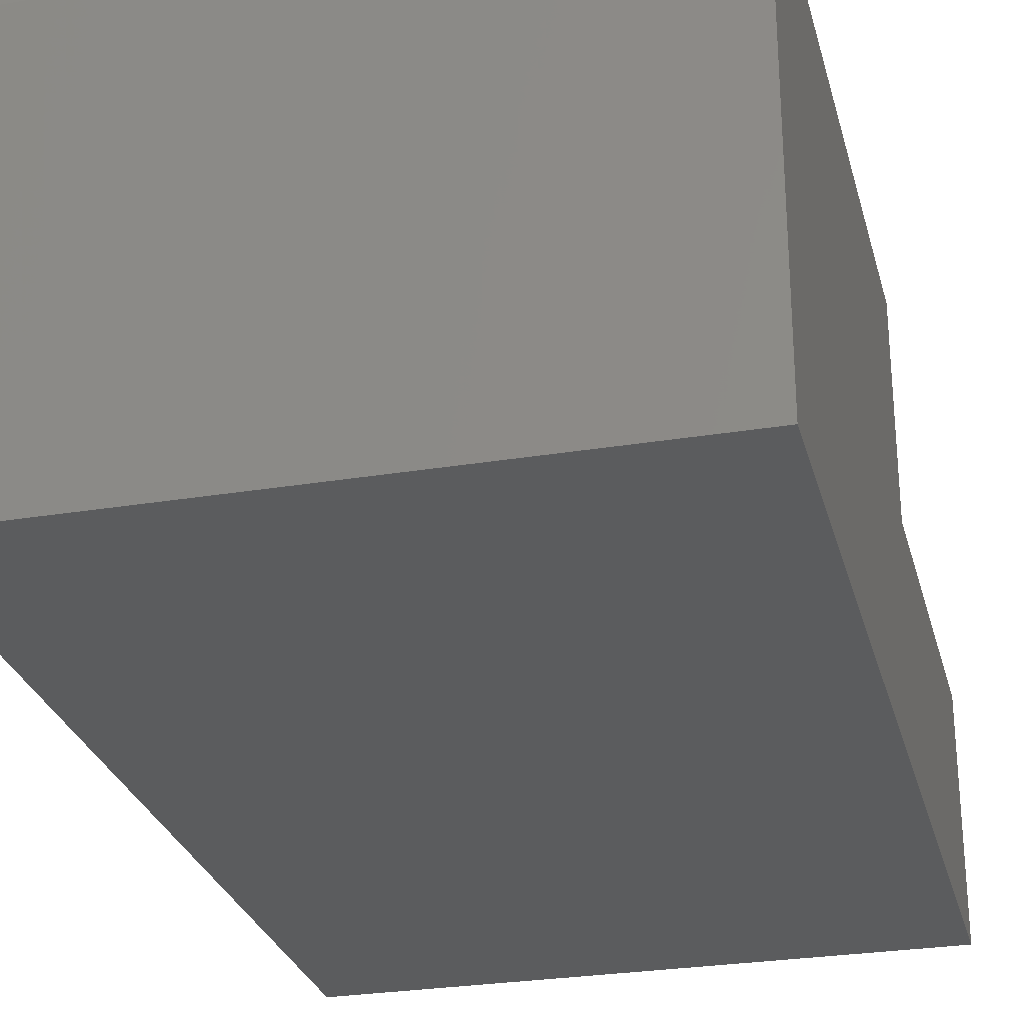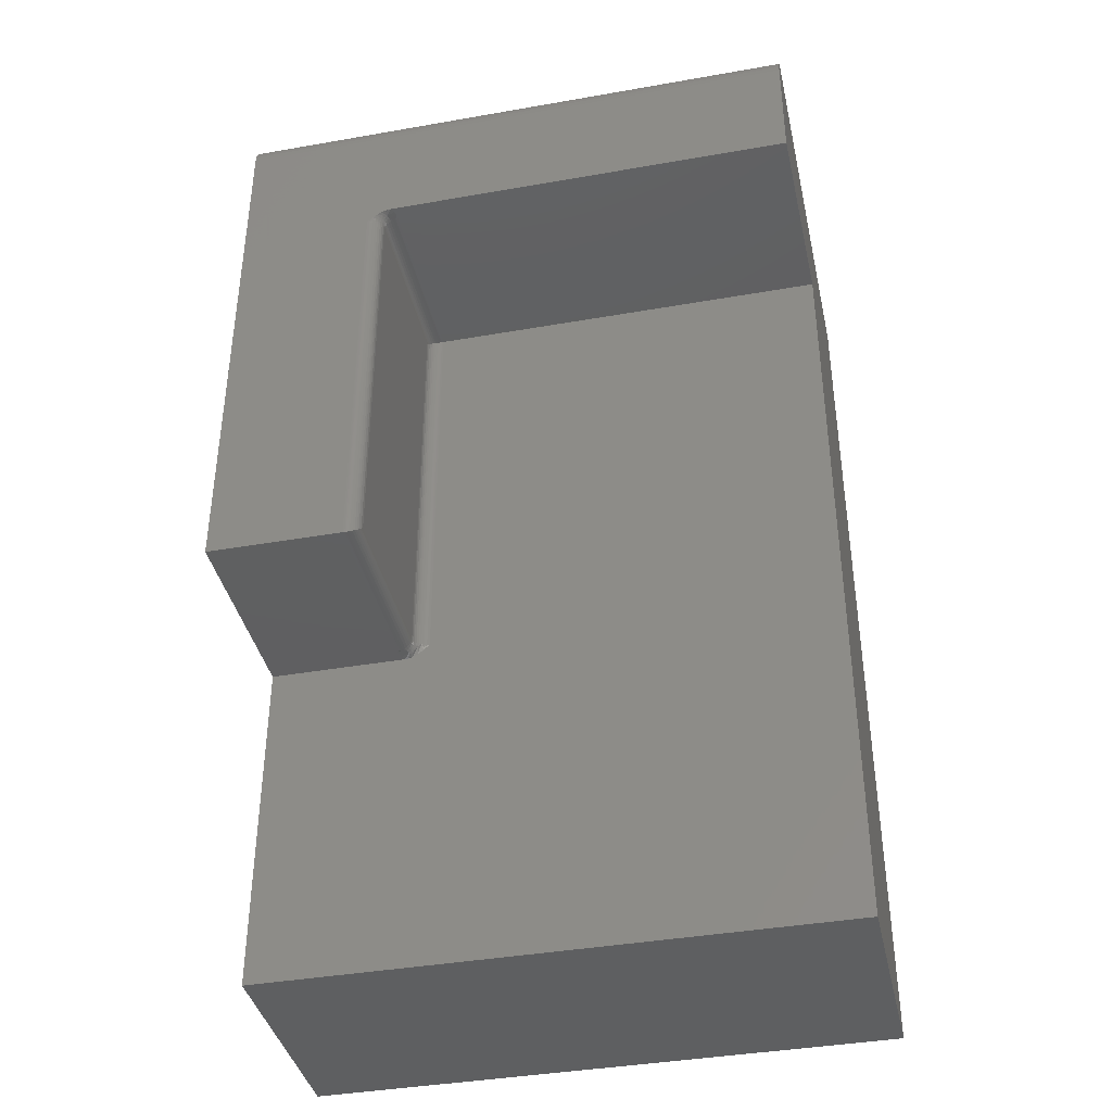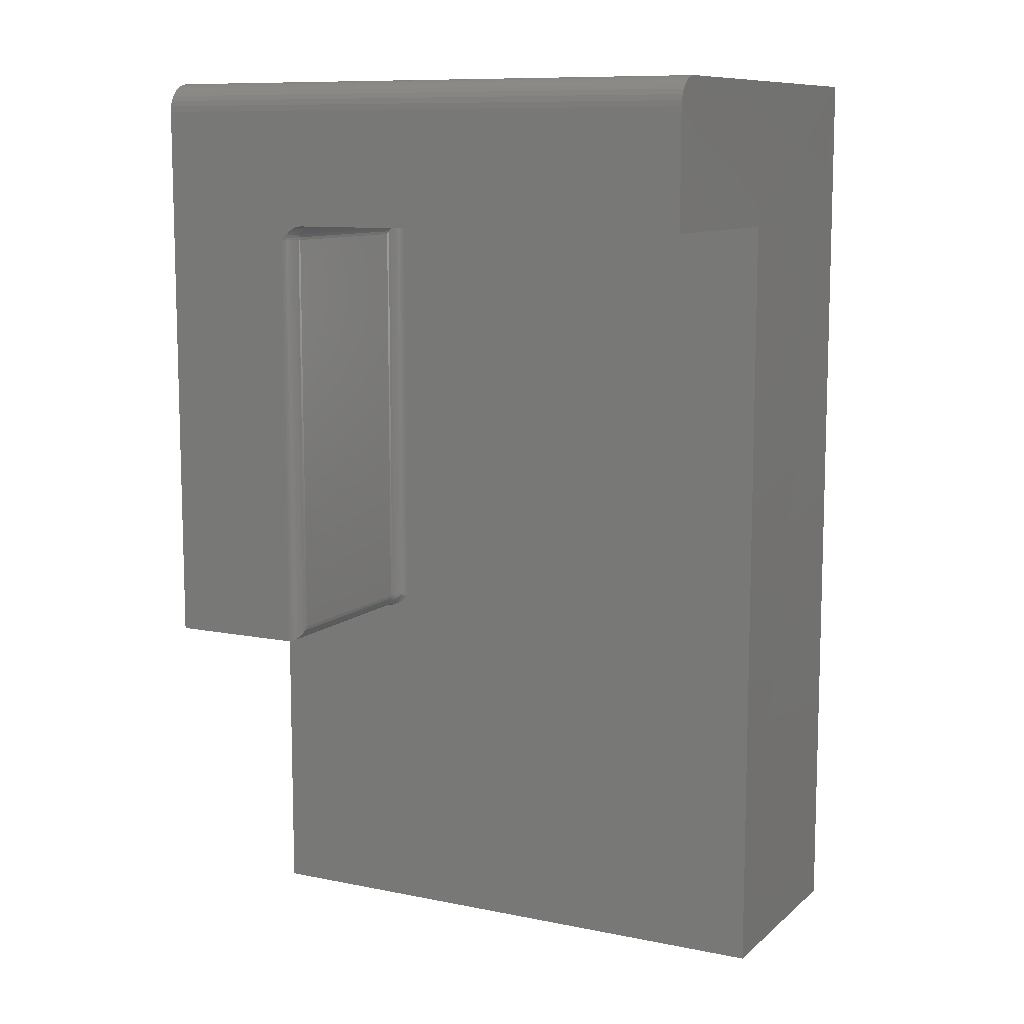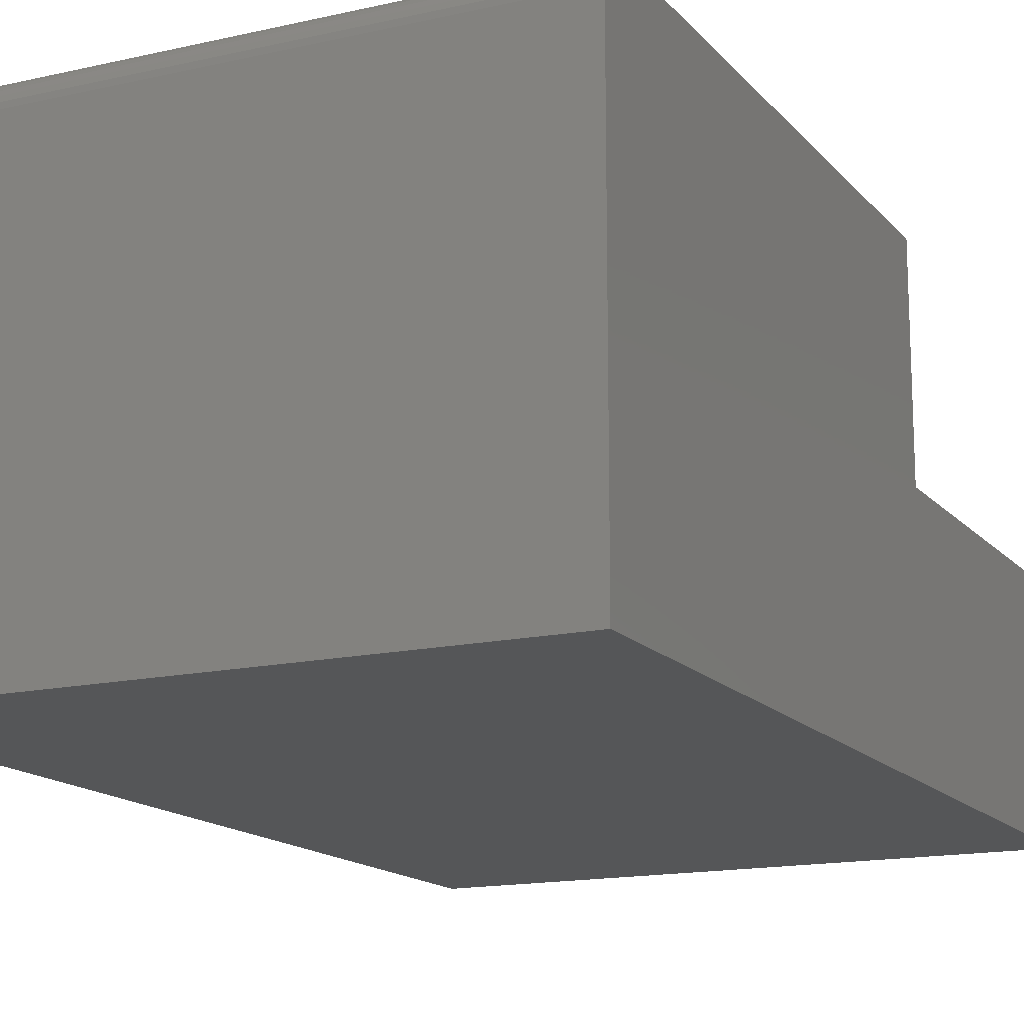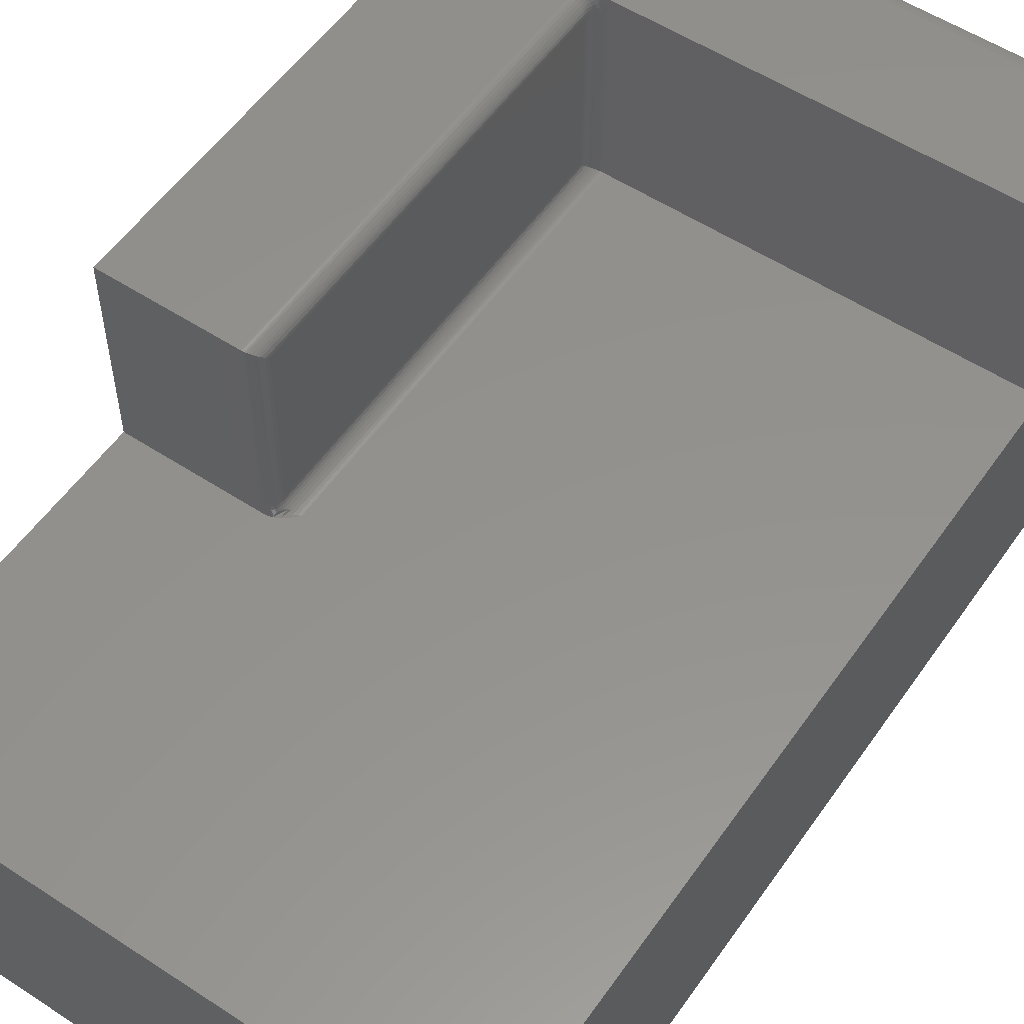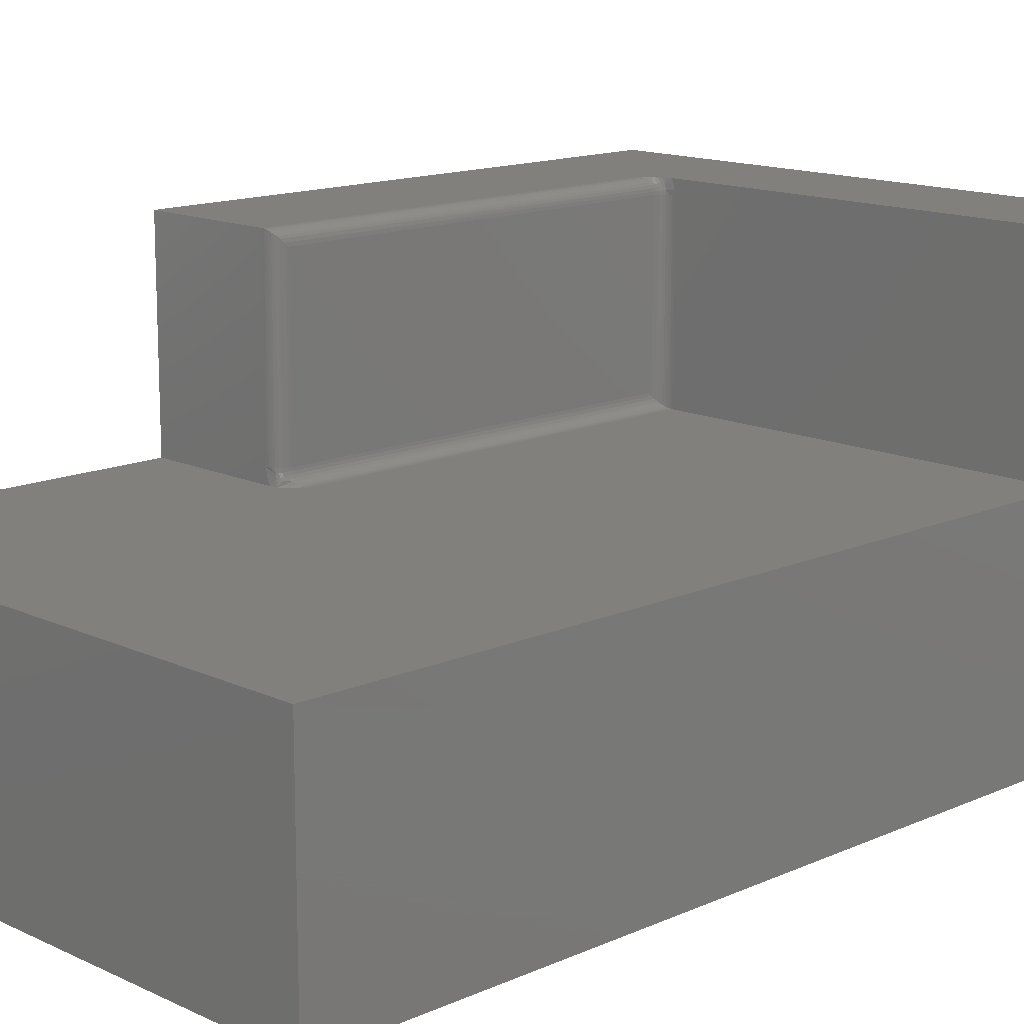
<metadata>
{"format":"stl","ext":"stl","renderer":"f3d","projection":"perspective","resolution":1024,"background":"white","views":[{"elev":-27.9,"azim":-165.9,"up":"+Z"},{"elev":-39.2,"azim":12.4,"up":"+Y"},{"elev":10.0,"azim":27.4,"up":"+Y"},{"elev":-15.2,"azim":-154.1,"up":"+Z"},{"elev":55.4,"azim":34.5,"up":"+Z"},{"elev":14.1,"azim":45.7,"up":"+Z"}]}
</metadata>
<code>
# stl→obj: 143 verts, 282 faces
v -0.2055 0.5156 0.375
v -0.2084 0.5154 0.3752
v -0.2055 -0.167 0.375
v -0.2101 -0.167 0.3755
v -0.2285 -0.167 0.3939
v -0.2284 0.497 0.3936
v -0.2289 -0.167 0.3984
v -0.2289 0.4922 0.3984
v -0.2103 0.5151 0.3755
v -0.2121 0.5147 0.3759
v -0.2145 -0.167 0.3768
v -0.2139 0.5141 0.3766
v -0.2156 0.5133 0.3773
v -0.2185 -0.167 0.3789
v -0.2189 0.5114 0.3792
v -0.2221 -0.167 0.3819
v -0.2218 0.509 0.3816
v -0.2243 0.5062 0.3845
v -0.225 -0.167 0.3854
v -0.2269 0.5017 0.3889
v -0.2272 -0.167 0.3895
v -0.2524 0.4922 0.7031
v -0.2494 -0.1903 0.7029
v -0.2478 0.4922 0.7027
v -0.2524 -0.1905 0.7031
v -0.2289 -0.167 0.6797
v -0.2294 0.4922 0.6843
v -0.2296 -0.1725 0.6851
v -0.2289 0.4922 0.6797
v -0.2475 -0.19 0.7026
v -0.2457 -0.1895 0.7022
v -0.2439 -0.1889 0.7015
v -0.2434 0.4922 0.7013
v -0.2422 -0.1881 0.7008
v -0.2389 -0.1862 0.6989
v -0.2394 0.4922 0.6992
v -0.236 -0.1838 0.6964
v -0.2358 0.4922 0.6963
v -0.2335 -0.1809 0.6936
v -0.2329 0.4922 0.6927
v -0.2315 -0.1777 0.6904
v -0.2307 0.4922 0.6887
v -0.4688 -0.1905 0.375
v -0.2461 -0.1905 0.375
v -0.2496 -0.1905 0.3824
v -0.2517 -0.1905 0.3903
v -0.2524 -0.1905 0.3984
v -0.4688 -0.1905 0.7031
v 0.4628 -0.75 0.375
v 0.4638 0.5156 0.375
v -0.2155 -0.1766 0.375
v -0.2252 -0.1839 0.375
v -0.2334 -0.188 0.375
v -0.2397 -0.1898 0.375
v -0.4688 -0.75 0.375
v -0.2478 -0.19 0.3984
v -0.2294 -0.1716 0.3984
v -0.2434 -0.1887 0.3984
v -0.2394 -0.1865 0.3984
v -0.2358 -0.1836 0.3984
v -0.2329 -0.18 0.3984
v -0.2307 -0.176 0.3984
v -0.2368 -0.1865 0.3855
v -0.2147 -0.1716 0.3764
v -0.2307 -0.1836 0.3816
v -0.2337 -0.1865 0.3796
v -0.237 -0.1887 0.3774
v -0.2387 -0.1865 0.3918
v -0.2224 -0.1716 0.3815
v -0.2265 -0.176 0.3844
v -0.2283 -0.18 0.3832
v -0.2254 -0.1716 0.3852
v -0.2289 -0.1716 0.3938
v -0.2302 -0.176 0.3935
v -0.2324 -0.18 0.3931
v -0.2352 -0.1836 0.3925
v -0.2276 -0.1716 0.3893
v -0.2288 -0.176 0.3888
v -0.2308 -0.18 0.388
v -0.2335 -0.1836 0.3868
v -0.4688 0.7031 0.7031
v -0.4688 0.7363 0.6894
v -0.4688 0.7211 0.6996
v -0.4688 0.7292 0.6952
v -0.4688 -0.75 0
v -0.4688 0.7123 0.7022
v -0.4688 0.75 0
v -0.4688 0.7421 0.6823
v -0.4688 0.7464 0.6742
v -0.4688 0.7491 0.6654
v -0.4688 0.75 0.6562
v 0.4628 0.5156 0.7031
v -0.2118 0.5156 0.7031
v -0.2083 0.5156 0.6957
v -0.2062 0.5156 0.6878
v -0.2055 0.5156 0.6797
v 0.4628 0.7031 0.7031
v -0.2424 0.5017 0.7031
v -0.2367 0.5064 0.7031
v -0.2287 0.5113 0.7031
v -0.2224 0.5139 0.7031
v -0.216 0.5153 0.7031
v 0.4628 -0.75 0
v -0.2101 0.5152 0.6797
v -0.2285 0.4968 0.6797
v -0.2145 0.5138 0.6797
v -0.2185 0.5117 0.6797
v -0.2221 0.5088 0.6797
v -0.225 0.5052 0.6797
v -0.2272 0.5012 0.6797
v -0.2192 0.5117 0.6863
v -0.2432 0.4968 0.7018
v -0.2209 0.5138 0.7007
v -0.2242 0.5117 0.6985
v -0.231 0.5088 0.7011
v -0.233 0.5052 0.6991
v -0.2372 0.5052 0.7025
v -0.2211 0.5117 0.6926
v -0.2227 0.5088 0.6856
v -0.2255 0.5052 0.685
v -0.2276 0.5012 0.6846
v -0.229 0.4968 0.6843
v -0.2244 0.5088 0.6913
v -0.2271 0.5052 0.6902
v -0.2291 0.5012 0.6893
v -0.2303 0.4968 0.6888
v -0.2272 0.5088 0.6965
v -0.2296 0.5052 0.6949
v -0.2314 0.5012 0.6937
v -0.2325 0.4968 0.693
v -0.2346 0.5012 0.6975
v -0.2355 0.4968 0.6966
v -0.2384 0.5012 0.7007
v -0.2391 0.4968 0.6995
v 0.4628 0.75 0.6562
v 0.4628 0.7491 0.6654
v 0.4628 0.7464 0.6742
v 0.4628 0.75 0
v 0.4628 0.7421 0.6823
v 0.4628 0.7363 0.6894
v 0.4628 0.7292 0.6952
v 0.4628 0.7211 0.6996
v 0.4628 0.7123 0.7022
f 1 2 3
f 2 4 3
f 5 6 7
f 6 8 7
f 9 4 2
f 4 9 10
f 10 11 4
f 12 11 10
f 11 12 13
f 13 14 11
f 15 14 13
f 16 14 15
f 17 16 15
f 16 17 18
f 18 19 16
f 19 18 20
f 21 19 20
f 5 21 20
f 6 5 20
f 22 23 24
f 22 25 23
f 26 27 28
f 26 29 27
f 24 23 30
f 24 30 31
f 24 31 32
f 24 32 33
f 33 32 34
f 33 34 35
f 33 35 36
f 36 35 37
f 36 37 38
f 38 37 39
f 38 39 40
f 40 39 41
f 40 41 42
f 42 41 28
f 42 28 27
f 8 29 7
f 7 29 26
f 43 44 45
f 43 45 46
f 43 46 47
f 43 47 25
f 43 25 48
f 49 50 1
f 49 1 3
f 49 3 51
f 49 51 52
f 49 52 53
f 49 53 54
f 49 54 44
f 49 44 43
f 49 43 55
f 47 23 25
f 47 56 23
f 7 28 57
f 7 26 28
f 23 56 30
f 31 30 56
f 56 58 31
f 31 58 32
f 34 32 58
f 58 59 34
f 34 59 35
f 35 59 60
f 35 60 37
f 39 37 60
f 60 61 39
f 41 39 61
f 61 62 41
f 28 41 62
f 28 62 57
f 44 63 45
f 44 54 63
f 3 64 51
f 3 4 64
f 53 65 66
f 52 51 14
f 63 54 67
f 66 67 53
f 53 67 54
f 64 11 14
f 14 51 64
f 64 4 11
f 68 59 58
f 68 58 56
f 68 56 47
f 68 47 46
f 68 46 45
f 68 45 63
f 69 70 71
f 69 71 65
f 69 65 53
f 69 53 52
f 69 52 14
f 69 14 16
f 69 16 19
f 69 19 72
f 69 72 70
f 5 7 73
f 73 7 57
f 73 57 74
f 74 57 62
f 74 62 75
f 75 62 61
f 75 61 76
f 76 61 60
f 76 60 68
f 68 60 59
f 21 5 77
f 77 5 73
f 77 73 78
f 78 73 74
f 78 74 79
f 79 74 75
f 79 75 80
f 80 75 76
f 80 76 63
f 63 76 68
f 19 21 72
f 72 21 77
f 72 77 70
f 70 77 78
f 70 78 71
f 71 78 79
f 71 79 65
f 65 79 80
f 65 80 66
f 66 80 63
f 66 63 67
f 48 81 43
f 82 83 84
f 85 55 43
f 85 43 81
f 85 81 86
f 85 86 87
f 86 83 82
f 86 82 88
f 86 88 89
f 86 89 90
f 86 90 91
f 86 91 87
f 92 93 94
f 92 94 95
f 92 95 96
f 92 96 1
f 92 1 50
f 93 92 97
f 81 48 25
f 81 25 22
f 81 22 98
f 81 98 99
f 81 99 100
f 81 100 101
f 81 101 102
f 81 102 93
f 81 93 97
f 55 85 49
f 49 85 103
f 104 2 96
f 2 1 96
f 6 105 8
f 105 29 8
f 9 2 104
f 10 9 104
f 12 10 104
f 106 12 104
f 13 12 106
f 15 13 106
f 107 15 106
f 17 15 107
f 108 17 107
f 18 17 108
f 109 18 108
f 20 18 109
f 110 20 109
f 6 20 110
f 105 6 110
f 95 94 111
f 104 95 111
f 24 98 22
f 112 98 24
f 33 112 24
f 95 104 96
f 106 104 111
f 102 101 113
f 114 113 101
f 115 100 99
f 99 116 115
f 117 99 98
f 93 102 113
f 93 113 118
f 93 118 94
f 106 111 107
f 107 111 119
f 107 119 108
f 108 119 120
f 108 120 109
f 109 120 121
f 109 121 110
f 110 121 122
f 110 122 105
f 105 122 27
f 105 27 29
f 94 118 111
f 111 118 123
f 111 123 119
f 119 123 124
f 119 124 120
f 120 124 125
f 120 125 121
f 121 125 126
f 121 126 122
f 122 126 42
f 122 42 27
f 113 114 118
f 118 114 127
f 118 127 123
f 123 127 128
f 123 128 124
f 124 128 129
f 124 129 125
f 125 129 130
f 125 130 126
f 126 130 40
f 126 40 42
f 101 100 114
f 114 100 115
f 114 115 127
f 127 115 116
f 127 116 128
f 128 116 131
f 128 131 129
f 129 131 132
f 129 132 130
f 130 132 38
f 130 38 40
f 99 117 116
f 116 117 133
f 116 133 131
f 131 133 134
f 131 134 132
f 132 134 36
f 132 36 38
f 117 98 133
f 133 98 112
f 133 112 134
f 134 112 33
f 134 33 36
f 135 136 137
f 50 97 92
f 138 135 137
f 138 137 139
f 138 139 140
f 138 140 141
f 138 141 142
f 138 142 143
f 138 143 97
f 138 97 50
f 138 50 49
f 138 49 103
f 135 91 136
f 136 91 90
f 136 90 137
f 137 90 89
f 137 89 139
f 139 89 88
f 139 88 140
f 140 88 82
f 140 82 141
f 141 82 84
f 141 84 142
f 142 84 83
f 142 83 143
f 143 83 86
f 143 86 97
f 97 86 81
f 135 138 91
f 91 138 87
f 85 87 103
f 103 87 138

</code>
